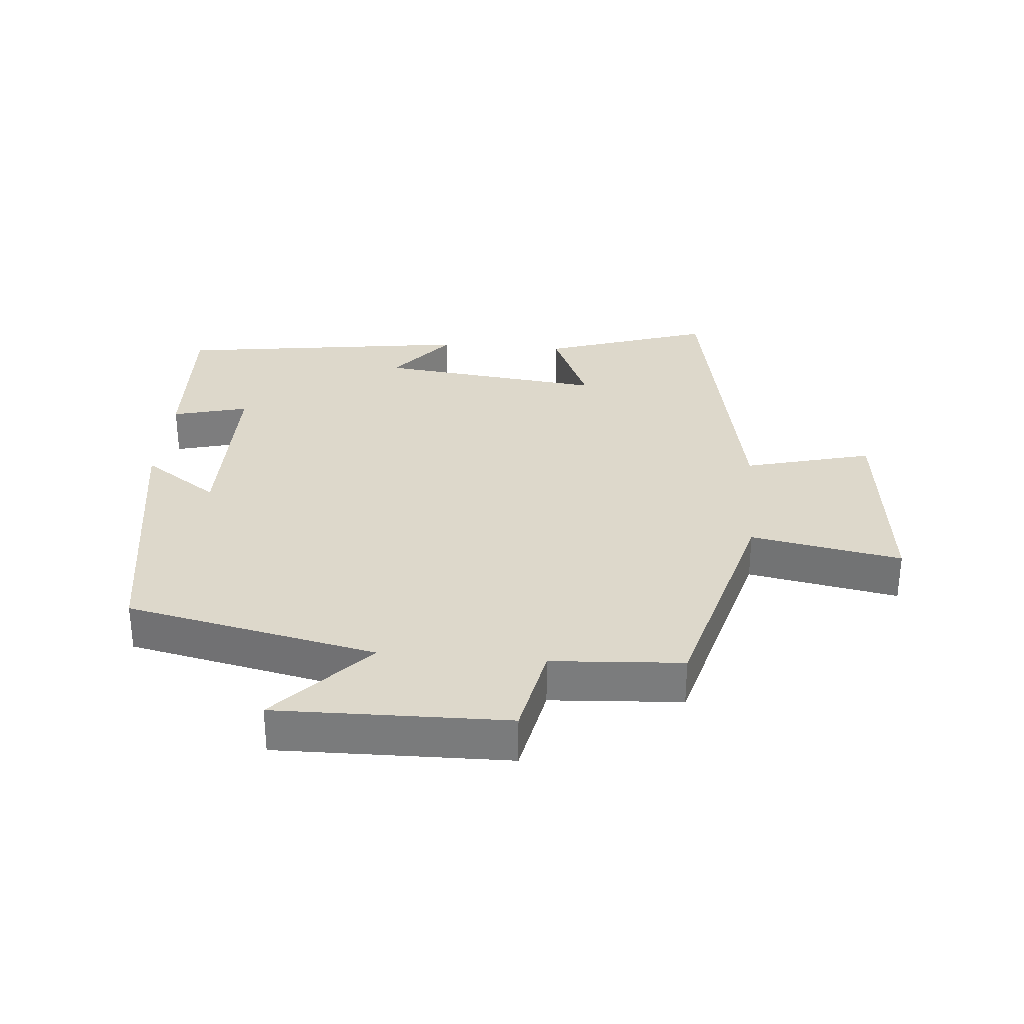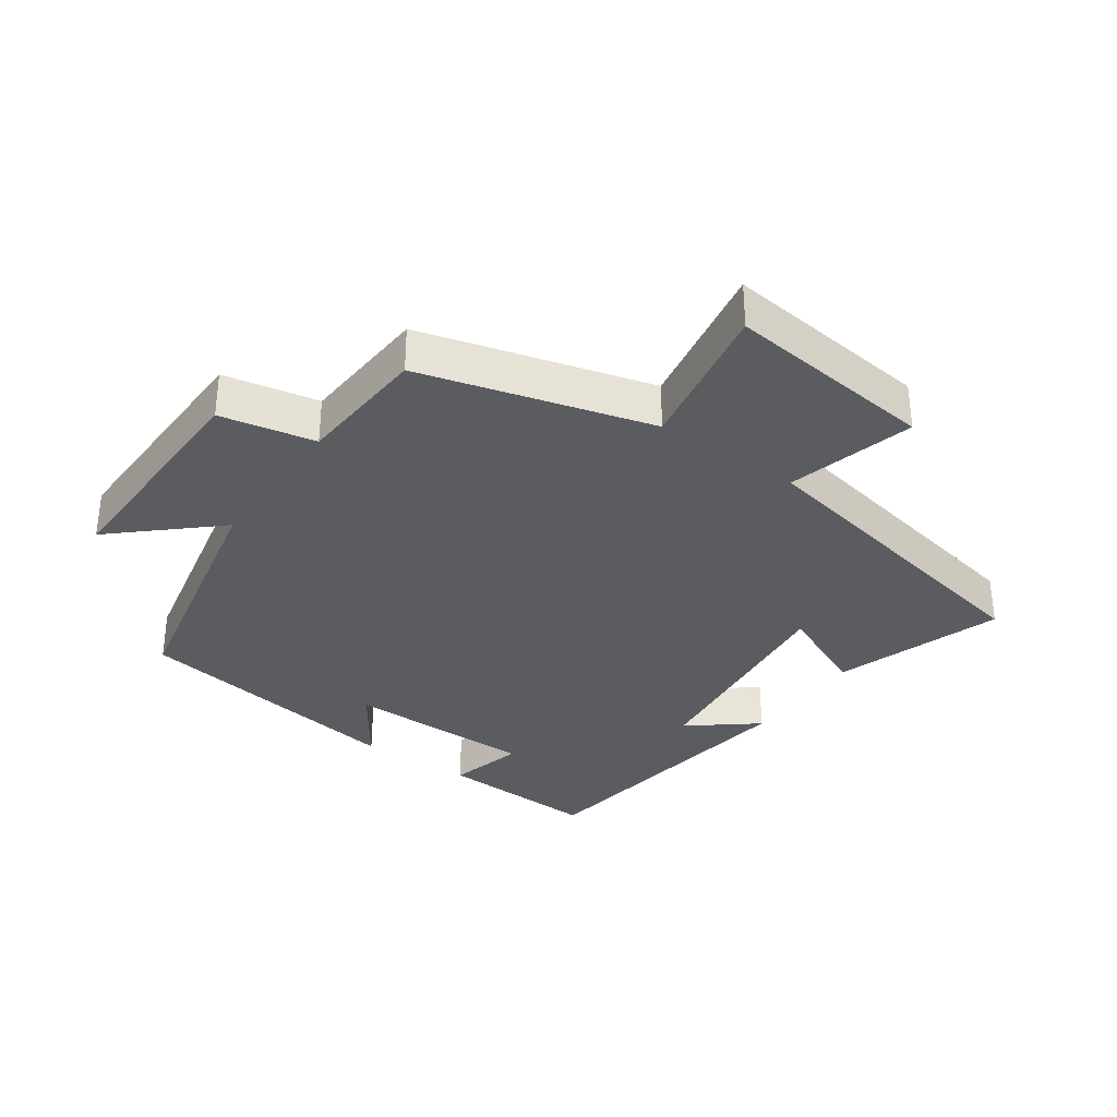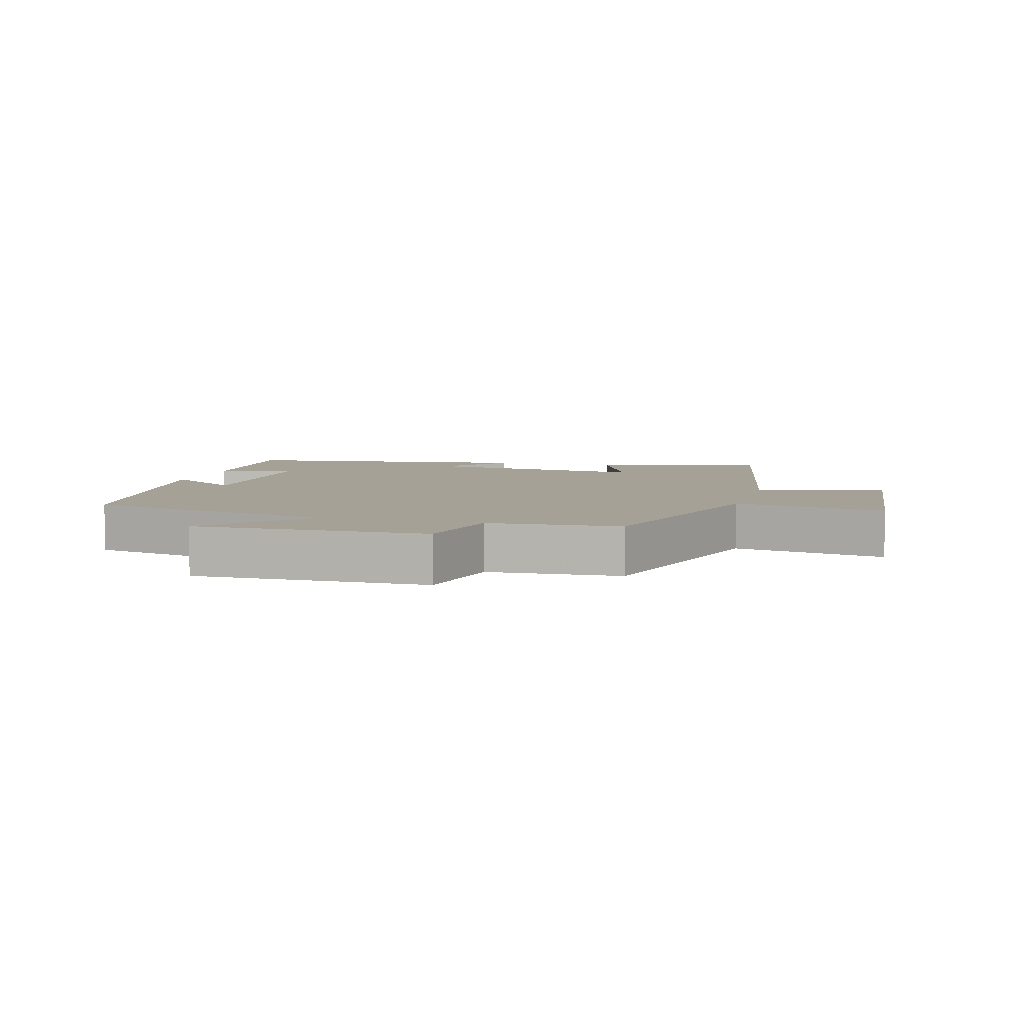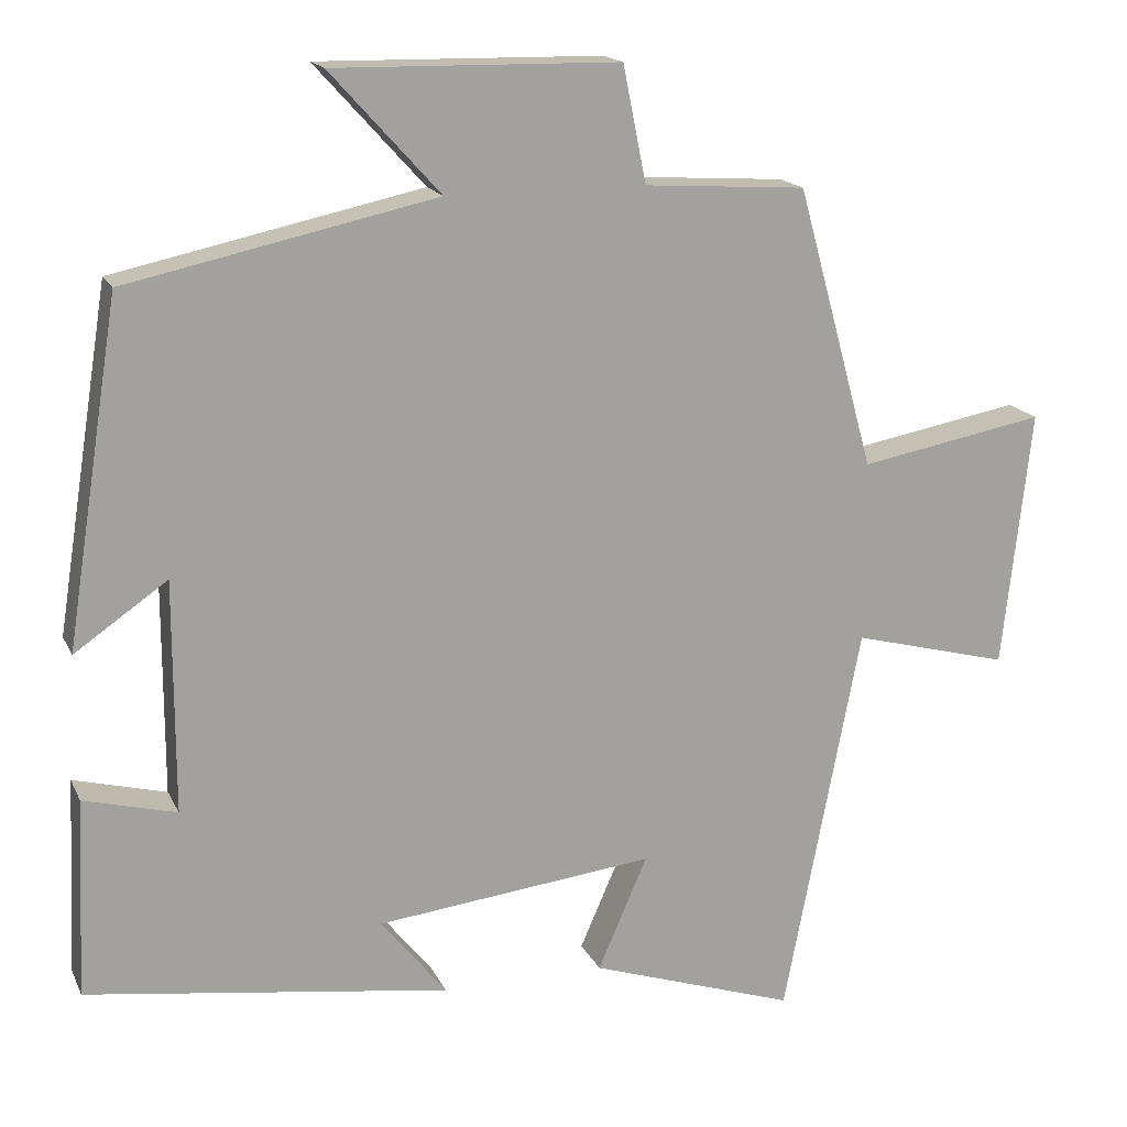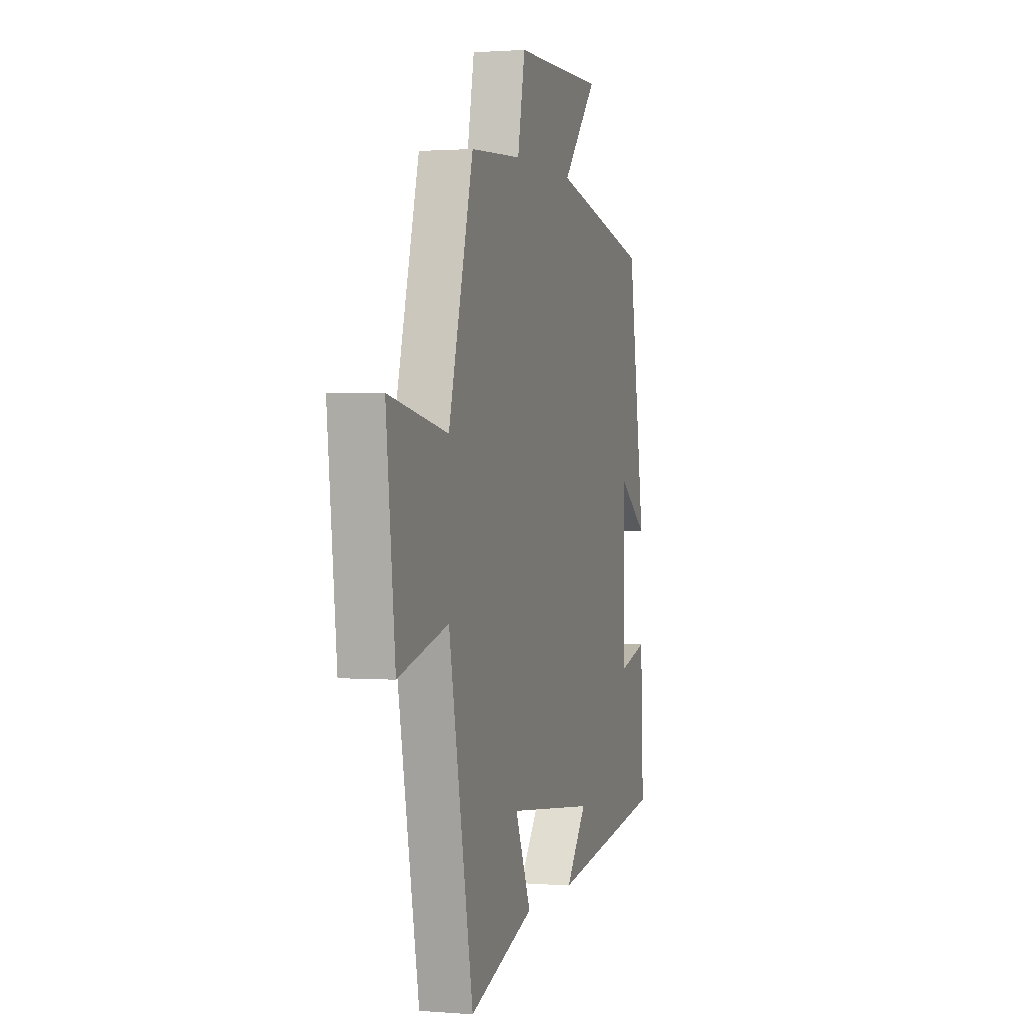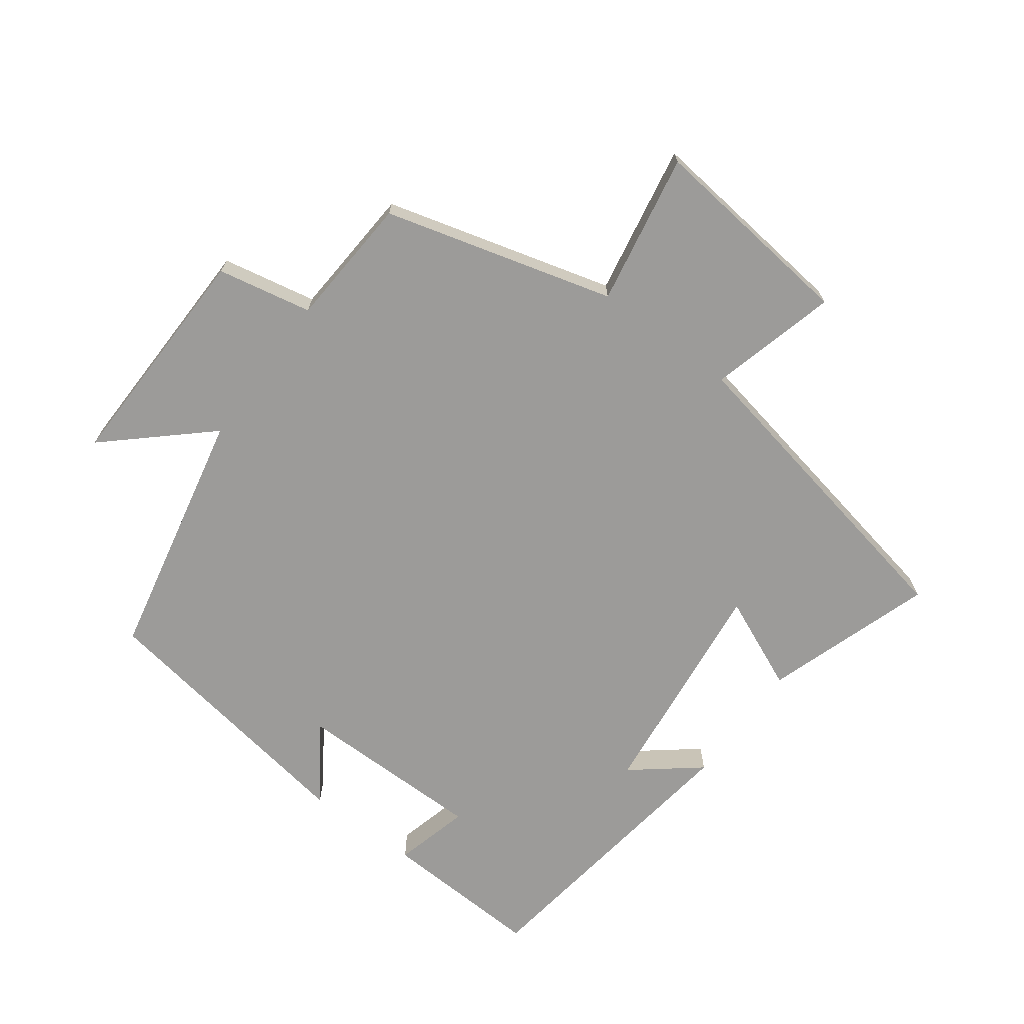
<metadata>
{"format":"obj","ext":"obj","renderer":"f3d","projection":"perspective","resolution":1024,"background":"white","views":[{"elev":31.2,"azim":4.9,"up":"+Y"},{"elev":-33.6,"azim":54.8,"up":"+Y"},{"elev":6.1,"azim":15.8,"up":"+Y"},{"elev":16.7,"azim":-18.6,"up":"+Z"},{"elev":1.2,"azim":106.3,"up":"+Z"},{"elev":-69.7,"azim":53.4,"up":"+Y"}]}
</metadata>
<code>
v 0.403 0.07 0.487
v 0.5 0.07 0.135
v 0.732 0.07 0.178
v 0.696 0.07 -0.144
v 0.5 0.07 -0.093
v 0.404 0.07 -0.585
v 0.147 0.07 -0.5
v 0.209 0.07 -0.358
v -0.139 0.07 -0.398
v -0.057 0.07 -0.5
v -0.511 0.07 -0.437
v -0.5 0.07 -0.189
v -0.384 0.07 -0.219
v -0.384 0.07 0.071
v -0.5 0.07 -0.009
v -0.433 0.07 0.417
v -0.047 0.07 0.5
v -0.184 0.07 0.651
v 0.172 0.07 0.645
v 0.201 0.07 0.5
v 0.403 0 0.487
v 0.5 0 0.135
v 0.732 0 0.178
v 0.696 0 -0.144
v 0.5 0 -0.093
v 0.404 0 -0.585
v 0.147 0 -0.5
v 0.209 0 -0.358
v -0.139 0 -0.398
v -0.057 0 -0.5
v -0.511 0 -0.437
v -0.5 0 -0.189
v -0.384 0 -0.219
v -0.384 0 0.071
v -0.5 0 -0.009
v -0.433 0 0.417
v -0.047 0 0.5
v -0.184 0 0.651
v 0.172 0 0.645
v 0.201 0 0.5
f 17 18 19 20
f 17 20 1 2
f 14 15 16 17
f 13 14 17 2
f 10 11 12 13
f 9 10 13
f 8 9 13 2
f 5 6 7 8
f 5 8 2 3
f 3 4 5
f 40 39 38 37
f 22 21 40 37
f 37 36 35 34
f 22 37 34 33
f 33 32 31 30
f 33 30 29
f 22 33 29 28
f 28 27 26 25
f 23 22 28 25
f 25 24 23
f 1 21 22 2
f 2 22 23 3
f 3 23 24 4
f 4 24 25 5
f 5 25 26 6
f 6 26 27 7
f 7 27 28 8
f 8 28 29 9
f 9 29 30 10
f 10 30 31 11
f 11 31 32 12
f 12 32 33 13
f 13 33 34 14
f 14 34 35 15
f 15 35 36 16
f 16 36 37 17
f 17 37 38 18
f 18 38 39 19
f 19 39 40 20
f 20 40 21 1

</code>
